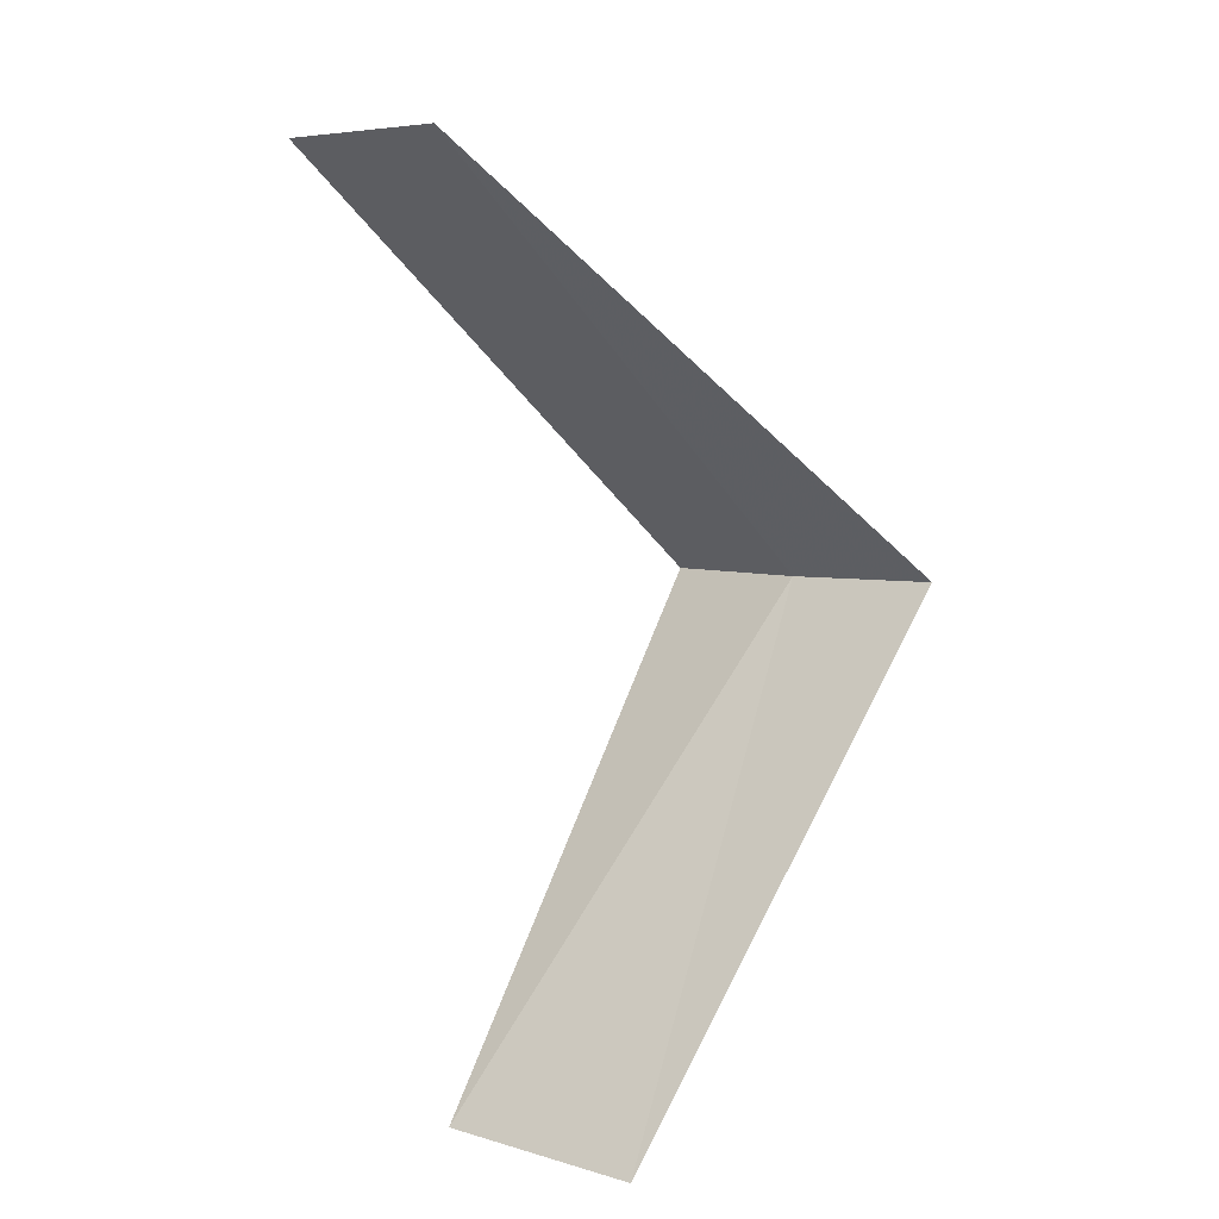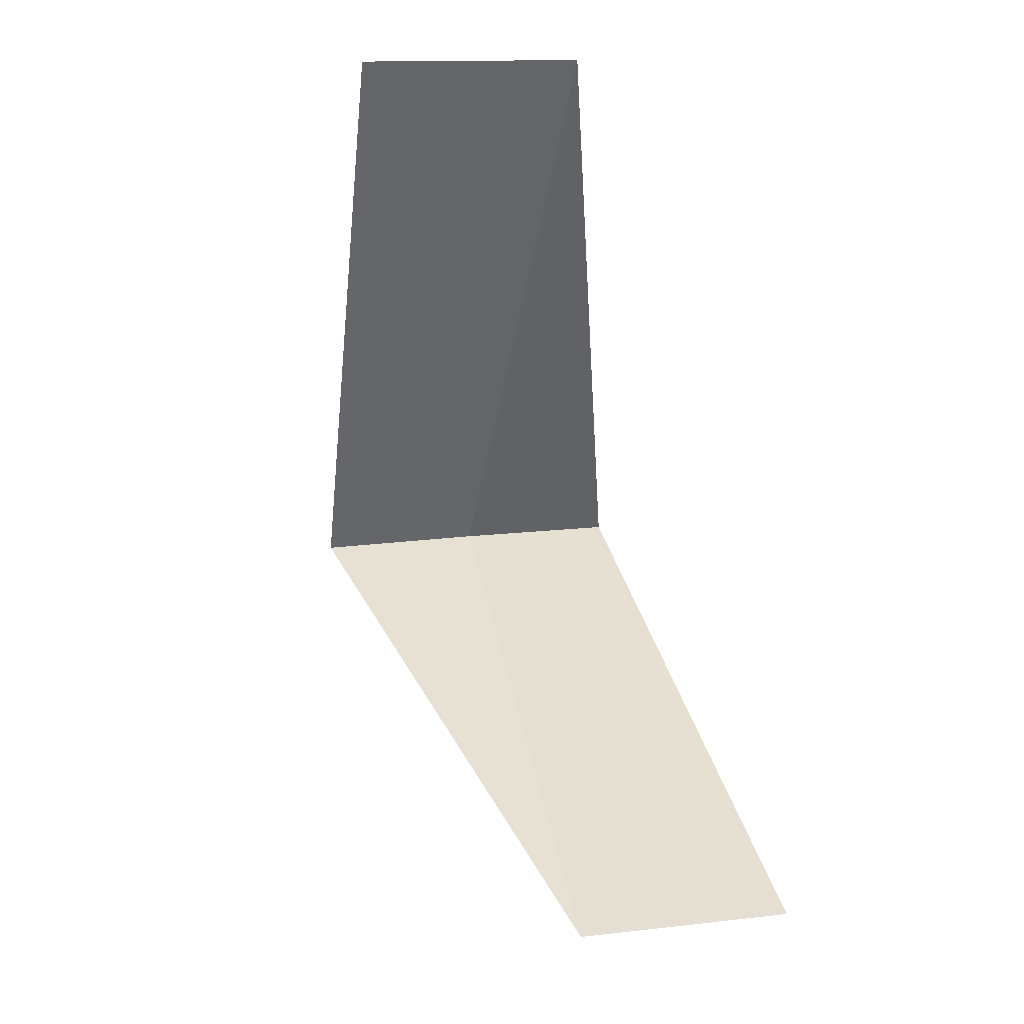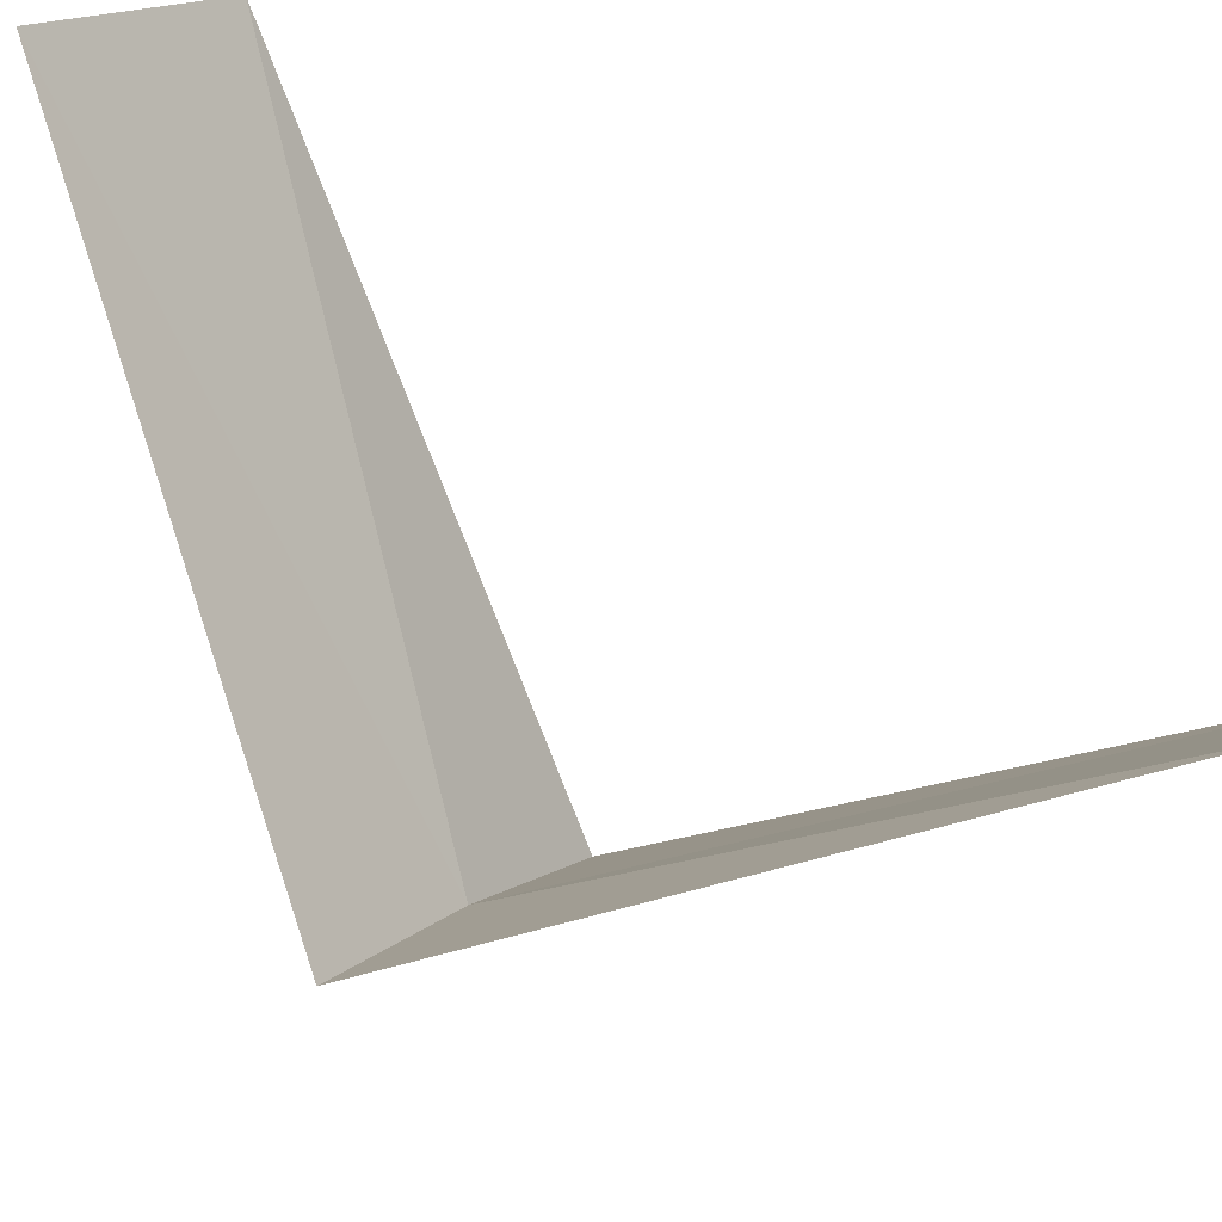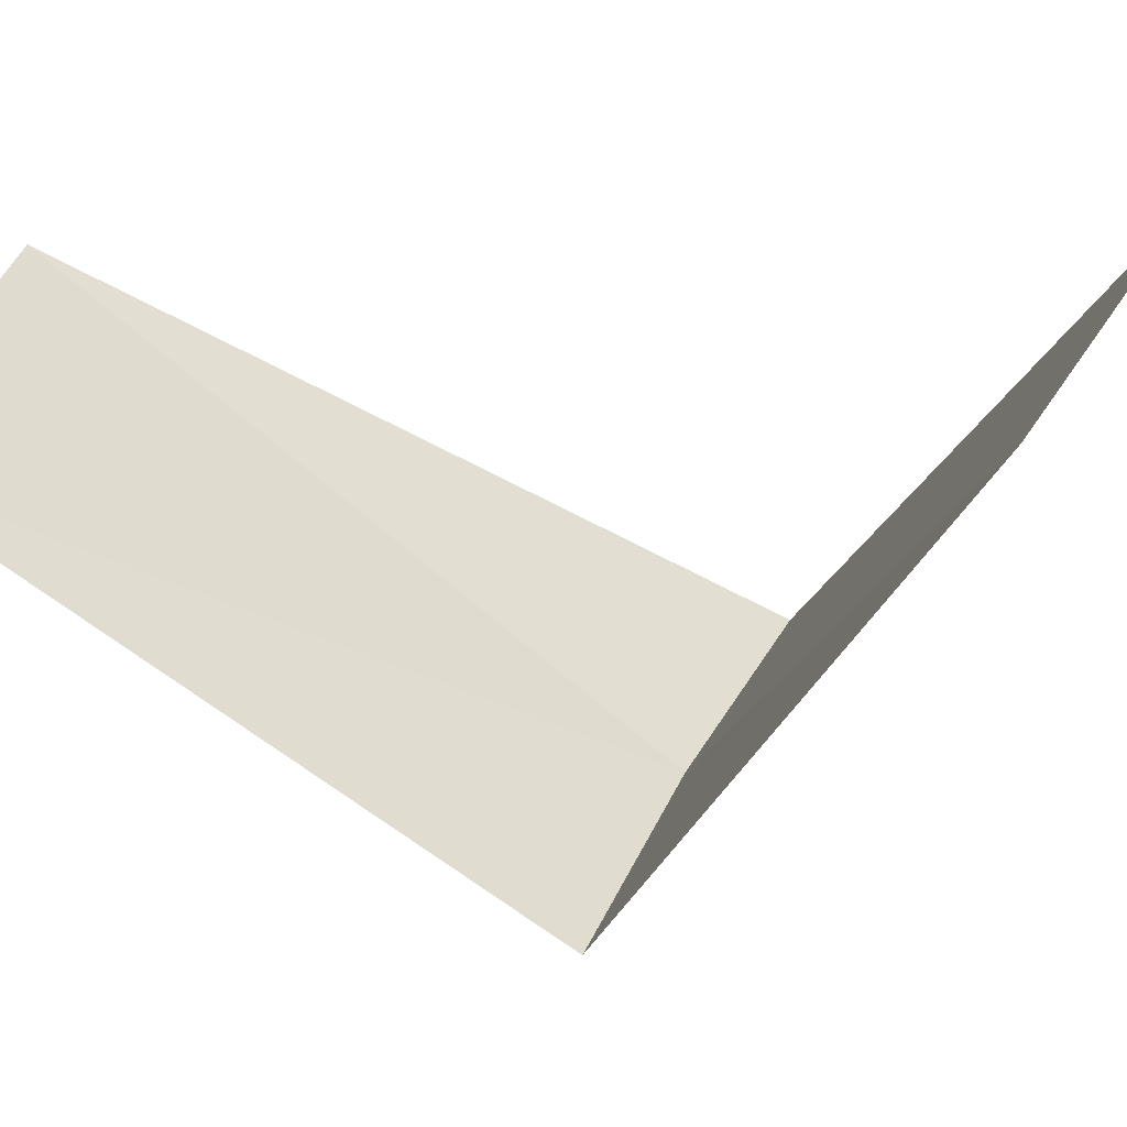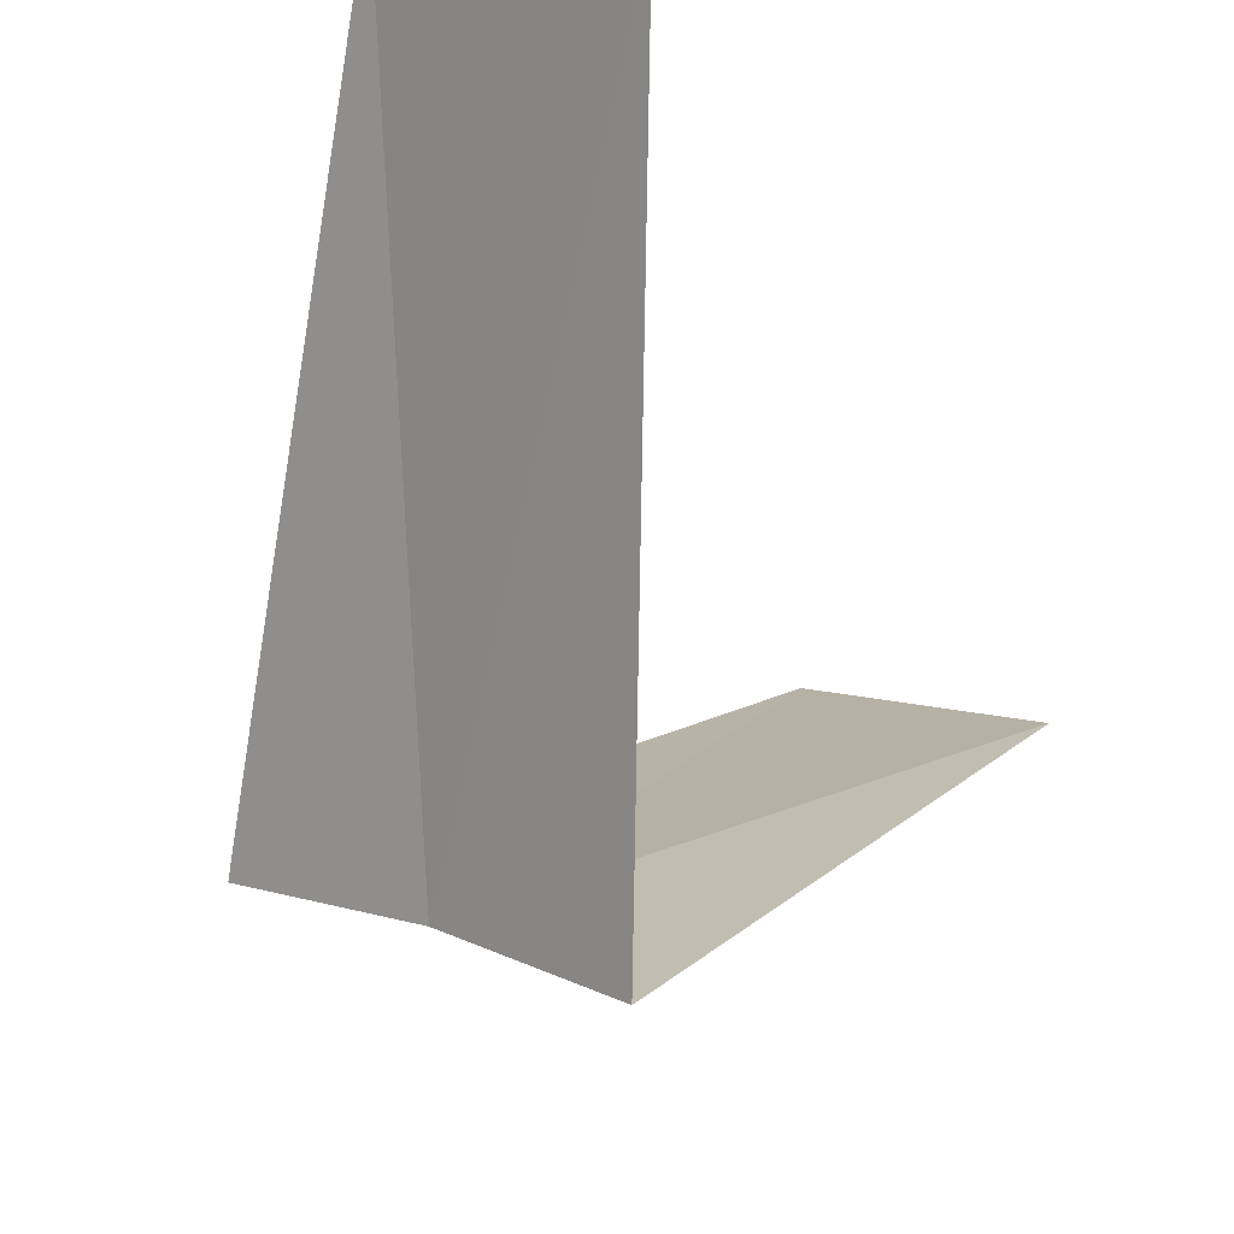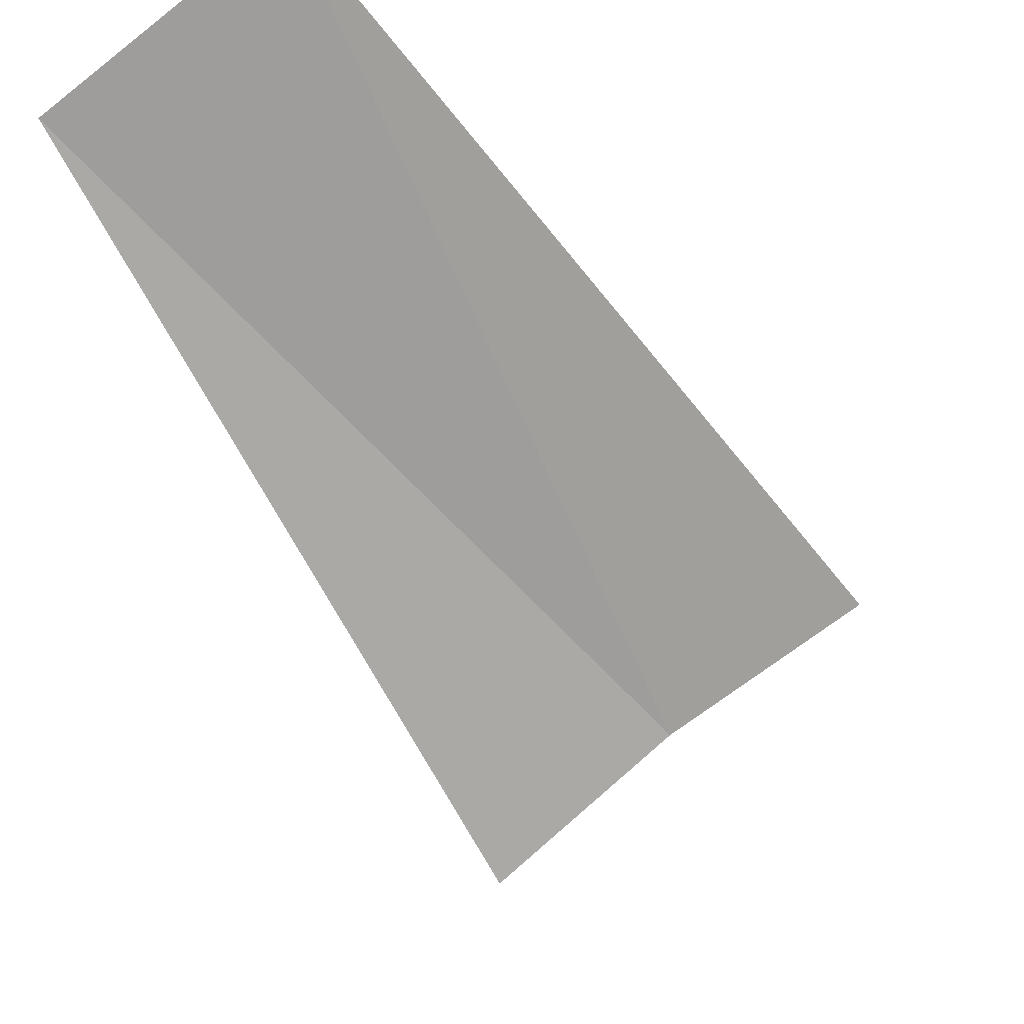
<metadata>
{"format":"obj","ext":"obj","renderer":"f3d","projection":"perspective","resolution":1024,"background":"white","views":[{"elev":12.4,"azim":-165.5,"up":"+Z"},{"elev":-7.3,"azim":132.1,"up":"+Z"},{"elev":50.9,"azim":-45.5,"up":"+Y"},{"elev":16.5,"azim":131.7,"up":"+Y"},{"elev":-41.4,"azim":31.4,"up":"+Y"},{"elev":-17.2,"azim":-147.6,"up":"+Y"}]}
</metadata>
<code>
v 1.607 2.533 25.32
v 1.703 3.619 24.36
v 2.143 3.377 24.32
v 1.277 2.714 25.36
v 1.912 2.312 25.28
v 2.143 3.377 26.32
v 2.55 3.082 26.28
f 1 3 2
f 1 2 4
f 1 5 3
f 1 4 6
f 1 7 5
f 1 6 7

</code>
